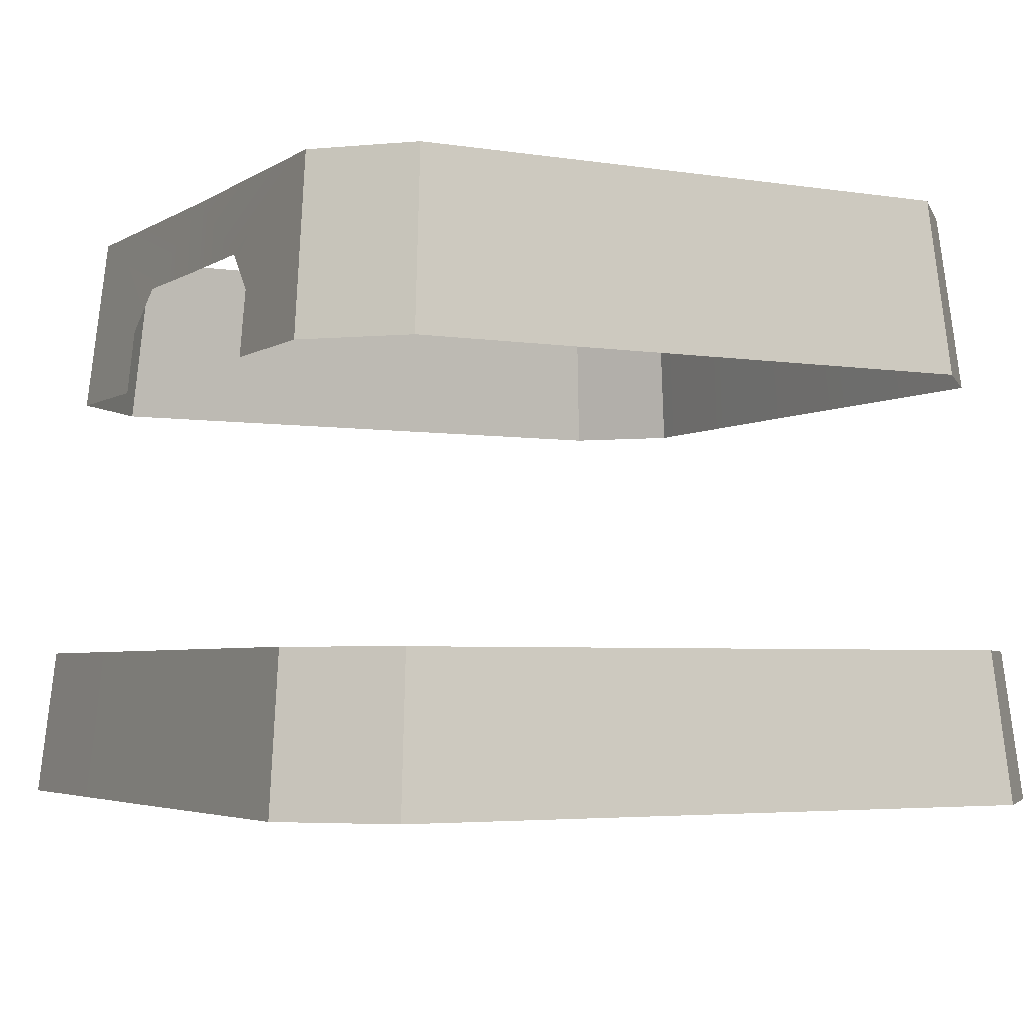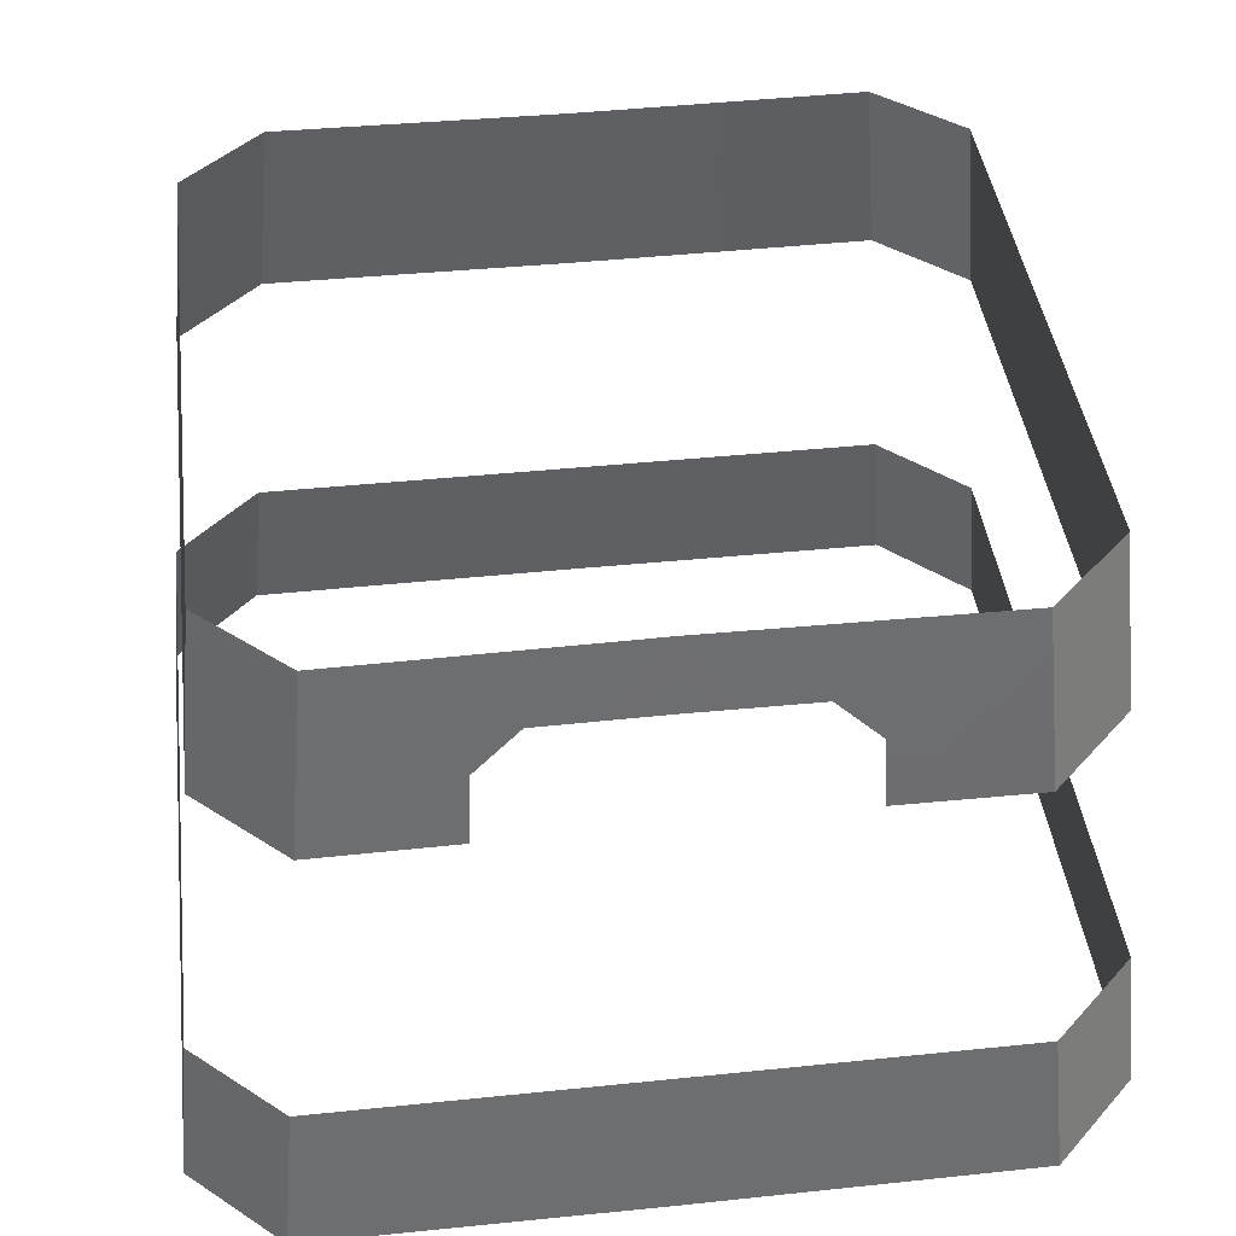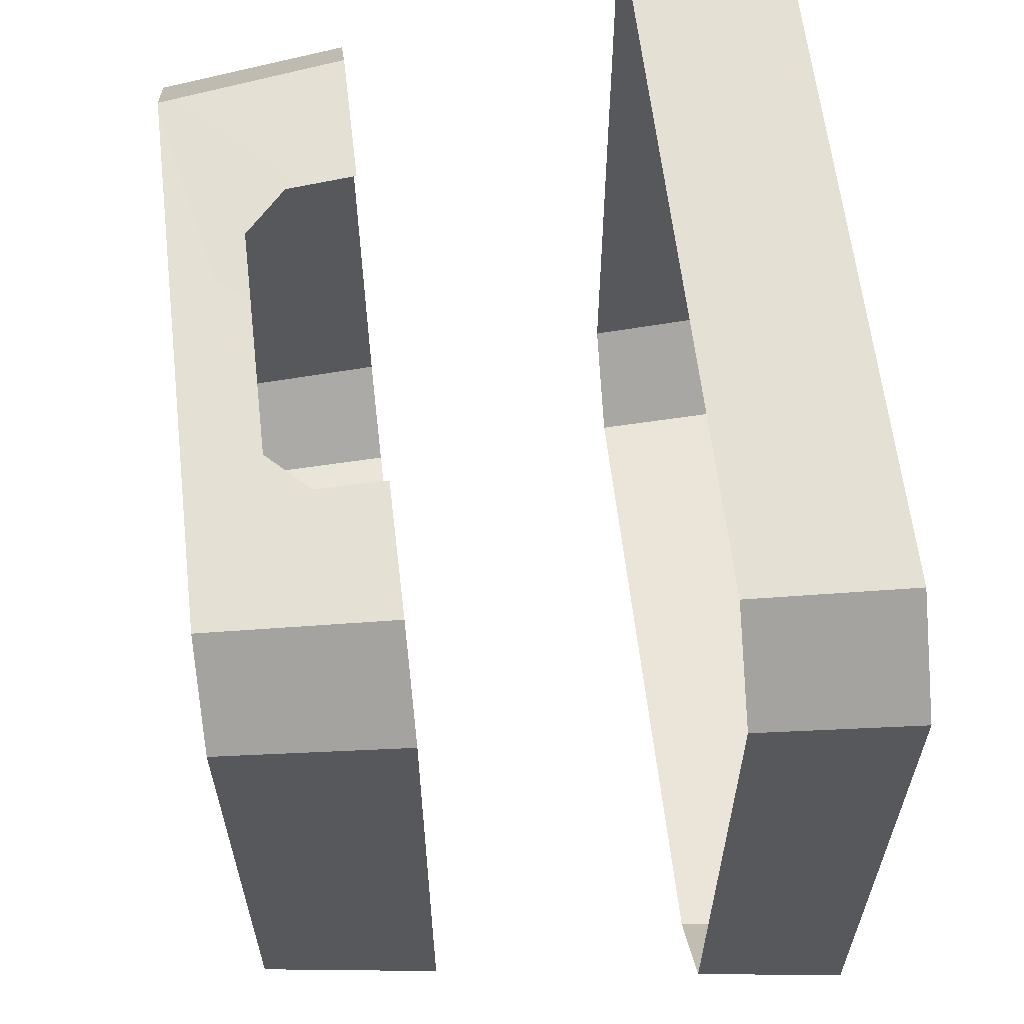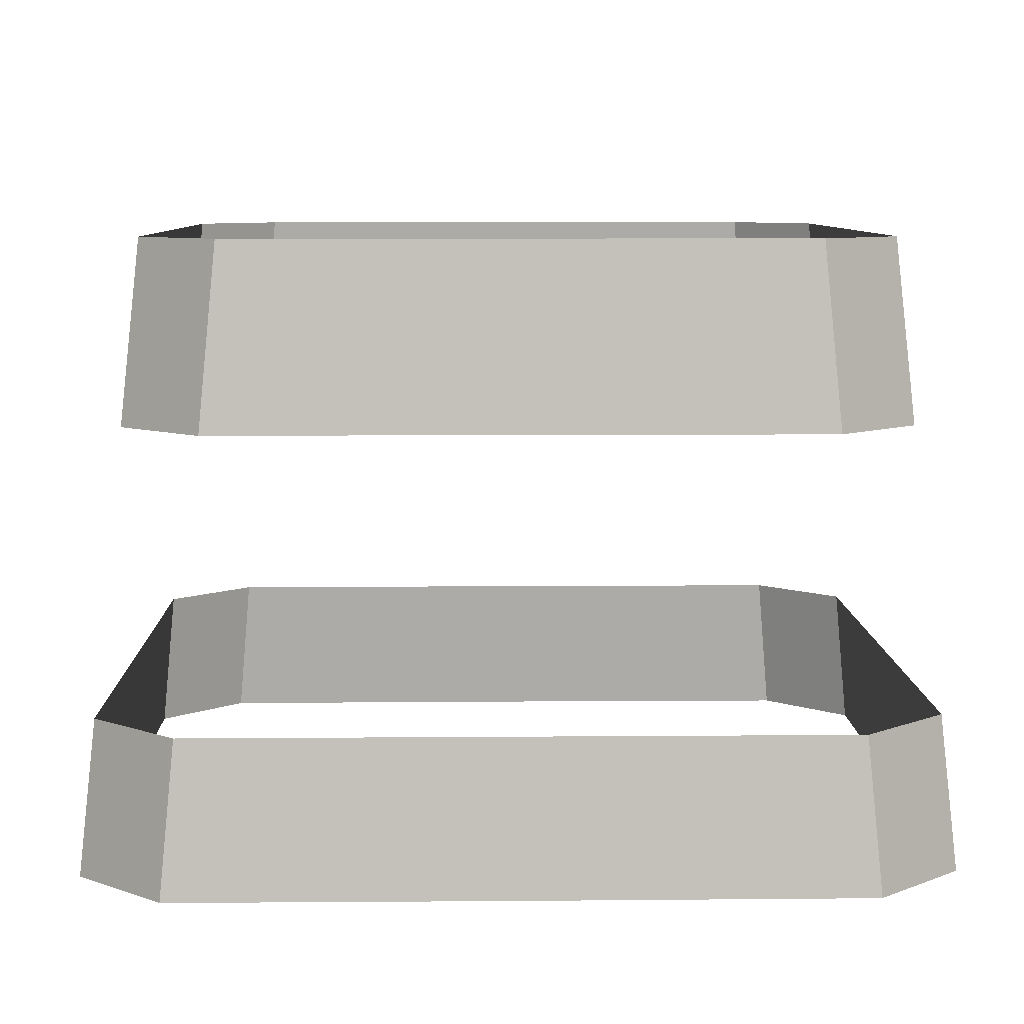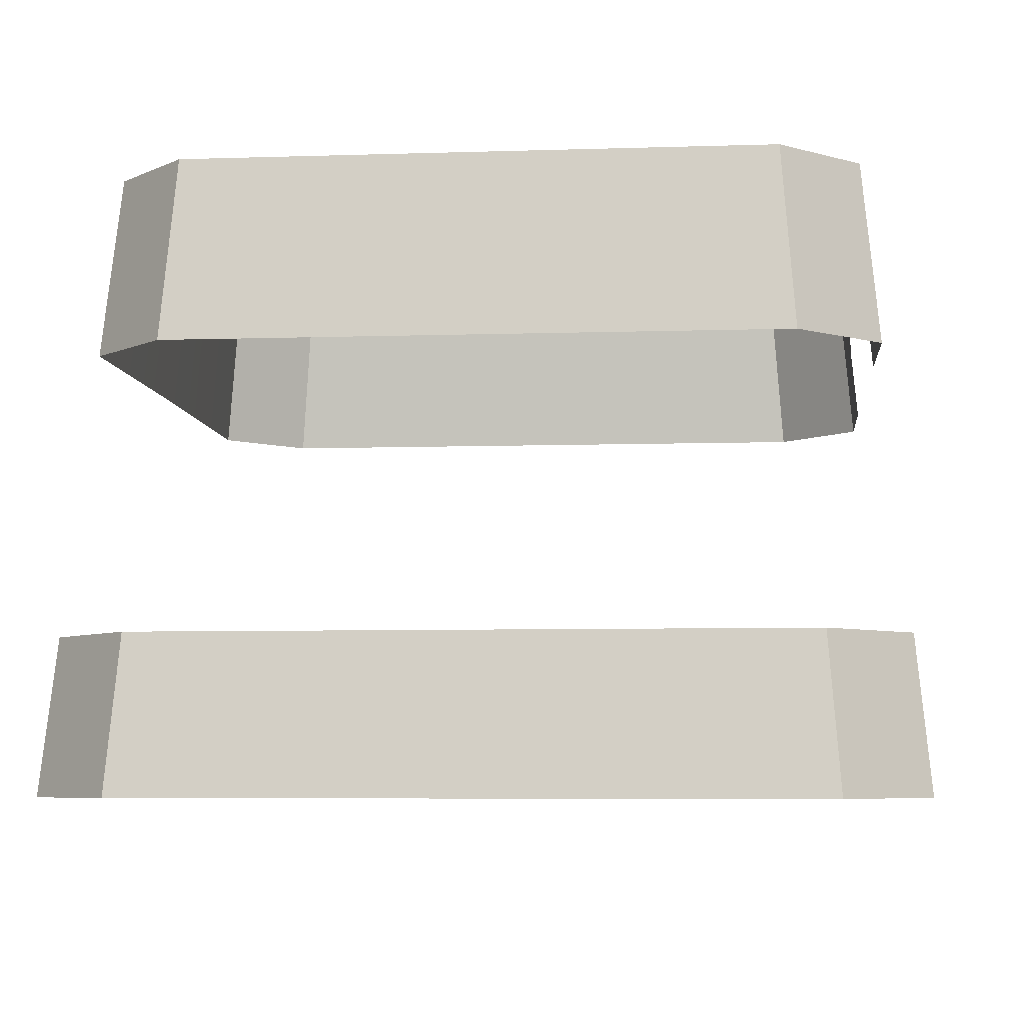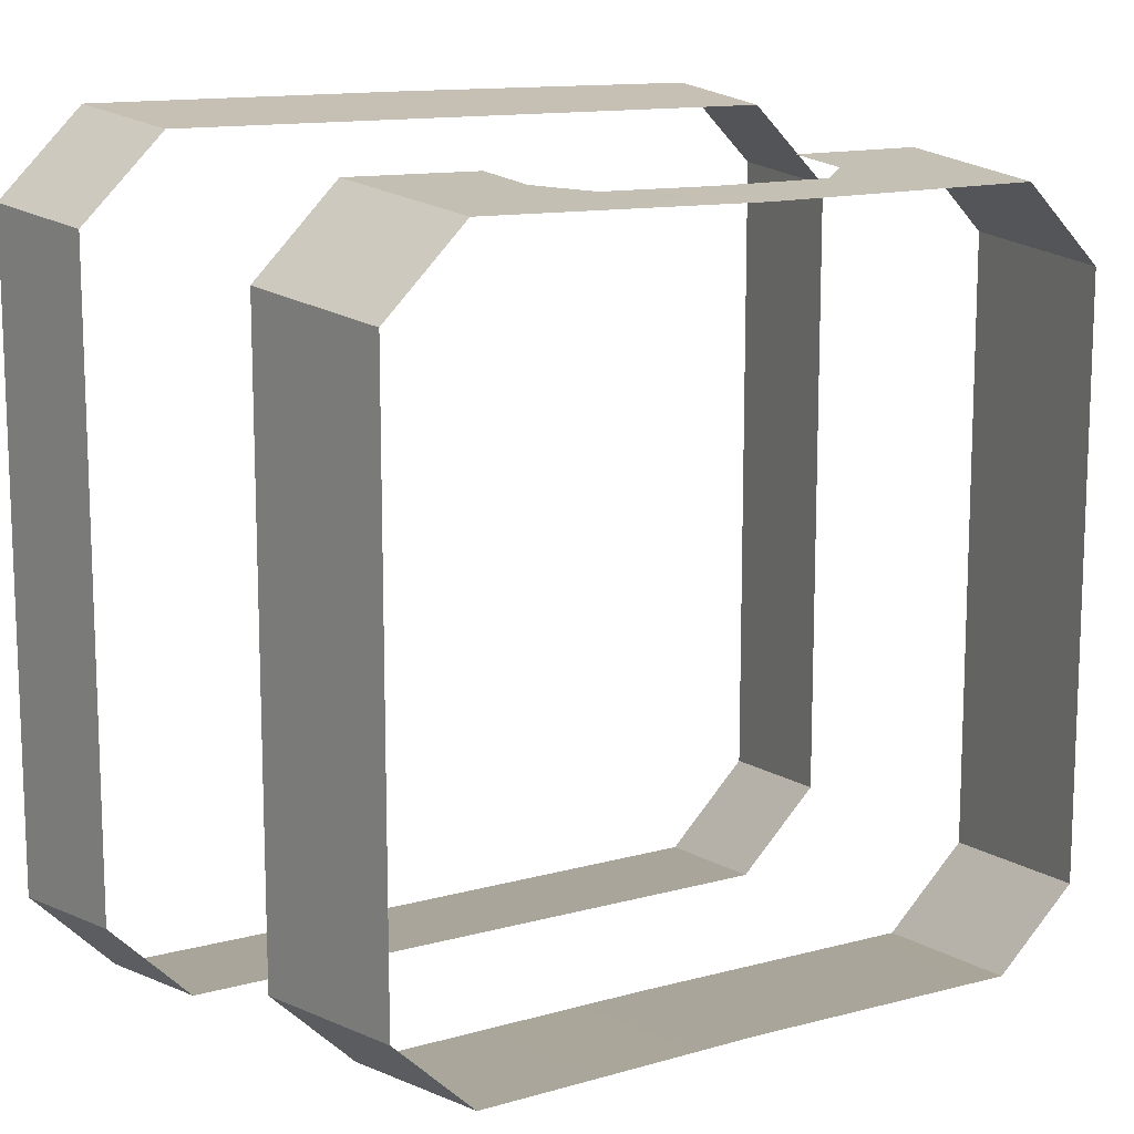
<metadata>
{"format":"obj","ext":"obj","renderer":"f3d","projection":"perspective","resolution":1024,"background":"white","views":[{"elev":-4.0,"azim":61.8,"up":"+Y"},{"elev":41.9,"azim":-7.1,"up":"+Y"},{"elev":61.6,"azim":-96.7,"up":"+Z"},{"elev":8.1,"azim":178.7,"up":"+Y"},{"elev":-6.3,"azim":-84.5,"up":"+Y"},{"elev":12.9,"azim":147.6,"up":"+Z"}]}
</metadata>
<code>
g keydoor_grow1
v -0.6589 1.037 0.3523
v -0.8403 1.037 0.1707
v -0.7992 1.435 0.1397
v -0.6225 1.435 0.3138
v -0.6589 1.037 0.3523
v -0.3541 1.185 0.3354
v -0.3596 1.037 0.3502
v -0.6225 1.435 0.3138
v -0.2599 1.274 0.3255
v -0 1.435 0.3069
v -0 1.274 0.3236
v 0.2599 1.274 0.3255
v 0.6225 1.435 0.3138
v 0.3541 1.185 0.3354
v 0.6589 1.037 0.3523
v 0.3596 1.037 0.3502
v -0.9039 0.4197 0.2187
v -0.9388 0.08129 0.2451
v -0.9388 0.08129 -0.5059
v -0.9039 0.4197 -0.5059
v -0.9039 0.4197 -1.214
v -0.9388 0.08129 -1.24
v -0.8403 1.037 -0.5059
v -0.7992 1.435 0.1397
v -0.8403 1.037 0.1707
v -0.7992 1.435 -0.5059
v -0.7992 1.435 -1.135
v -0.8403 1.037 -1.166
v -0.7463 0.08129 0.4366
v -0.9388 0.08129 0.2451
v -0.9039 0.4197 0.2187
v -0.7153 0.4197 0.4038
v -0 0.08129 0.439
v -0.7463 0.08129 0.4366
v -0.7153 0.4197 0.4038
v -0 0.4197 0.4039
v 0.7153 0.4197 0.4038
v 0.7463 0.08129 0.4366
v -0.6589 1.037 -1.339
v -0.6225 1.435 -1.301
v -0.7992 1.435 -1.135
v -0.8403 1.037 -1.166
v -0 1.037 -1.335
v -0.6225 1.435 -1.301
v -0.6589 1.037 -1.339
v -0 1.435 -1.294
v 0.6225 1.435 -1.301
v 0.6589 1.037 -1.339
v -0.7463 0.08129 -1.432
v -0.7153 0.4197 -1.399
v -0.9039 0.4197 -1.214
v -0.9388 0.08129 -1.24
v -0 0.08129 -1.434
v -0.7153 0.4197 -1.399
v -0.7463 0.08129 -1.432
v -0 0.4197 -1.399
v 0.7153 0.4197 -1.399
v 0.7463 0.08129 -1.432
v 0.6589 1.037 0.3523
v 0.6225 1.435 0.3138
v 0.7992 1.435 0.1397
v 0.8403 1.037 0.1707
v 0.9039 0.4197 0.2187
v 0.9388 0.08129 -0.5059
v 0.9388 0.08129 0.2451
v 0.9039 0.4197 -0.5059
v 0.9039 0.4197 -1.214
v 0.9388 0.08129 -1.24
v 0.8403 1.037 -0.5059
v 0.8403 1.037 0.1707
v 0.7992 1.435 0.1397
v 0.7992 1.435 -0.5059
v 0.7992 1.435 -1.135
v 0.8403 1.037 -1.166
v 0.7463 0.08129 0.4366
v 0.7153 0.4197 0.4038
v 0.9039 0.4197 0.2187
v 0.9388 0.08129 0.2451
v 0.6589 1.037 -1.339
v 0.8403 1.037 -1.166
v 0.7992 1.435 -1.135
v 0.6225 1.435 -1.301
v 0.7463 0.08129 -1.432
v 0.9388 0.08129 -1.24
v 0.9039 0.4197 -1.214
v 0.7153 0.4197 -1.399
g keydoor_grow1_0
f 3 2 1
f 4 3 1
f 7 6 5
f 6 8 5
f 9 8 6
f 10 8 9
f 10 9 11
f 12 10 11
f 13 10 12
f 13 12 14
f 13 14 15
f 14 16 15
f 19 18 17
f 20 19 17
f 19 20 21
f 22 19 21
f 25 24 23
f 24 26 23
f 26 27 23
f 27 28 23
f 31 30 29
f 32 31 29
f 35 34 33
f 36 35 33
f 37 36 33
f 38 37 33
f 41 40 39
f 42 41 39
f 45 44 43
f 44 46 43
f 46 47 43
f 47 48 43
f 51 50 49
f 52 51 49
f 55 54 53
f 54 56 53
f 56 57 53
f 57 58 53
f 61 60 59
f 62 61 59
f 65 64 63
f 64 66 63
f 66 64 67
f 64 68 67
f 71 70 69
f 72 71 69
f 73 72 69
f 74 73 69
f 77 76 75
f 78 77 75
f 81 80 79
f 82 81 79
f 85 84 83
f 86 85 83

</code>
